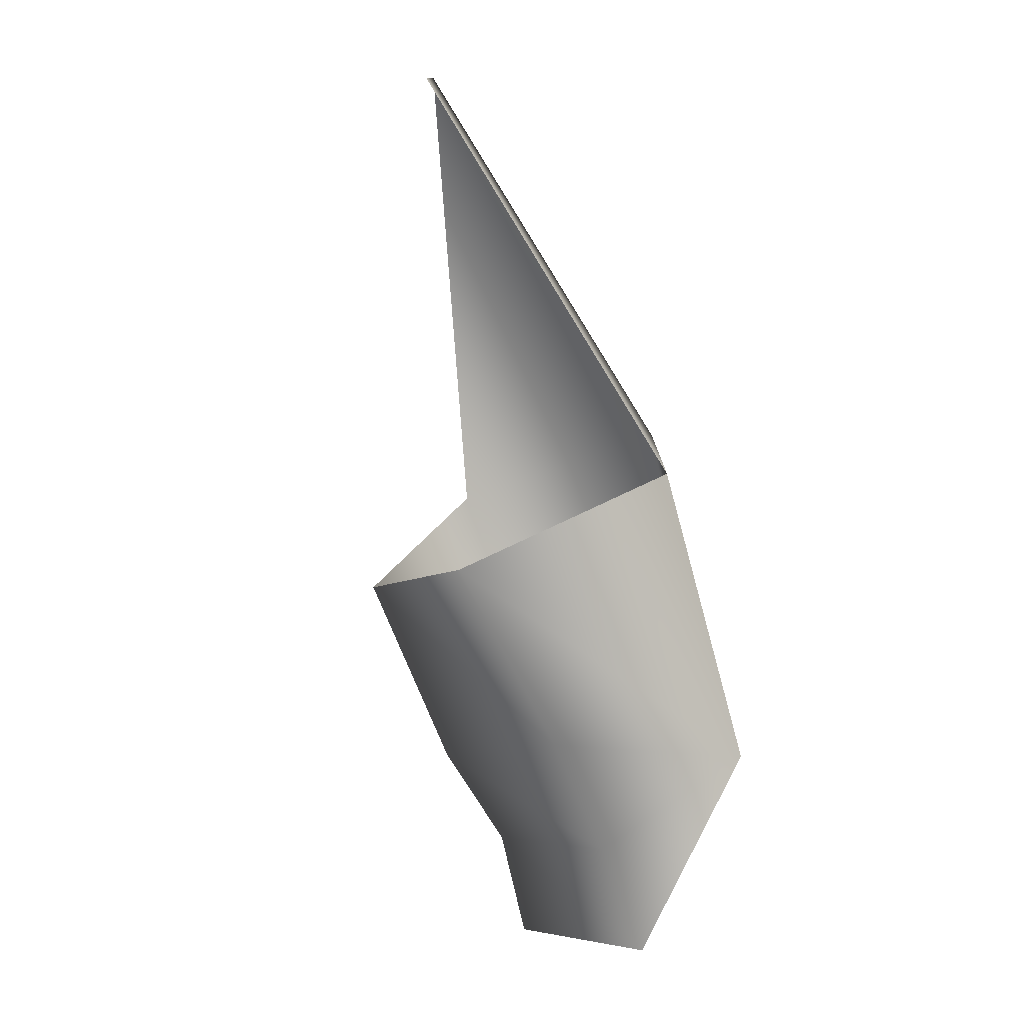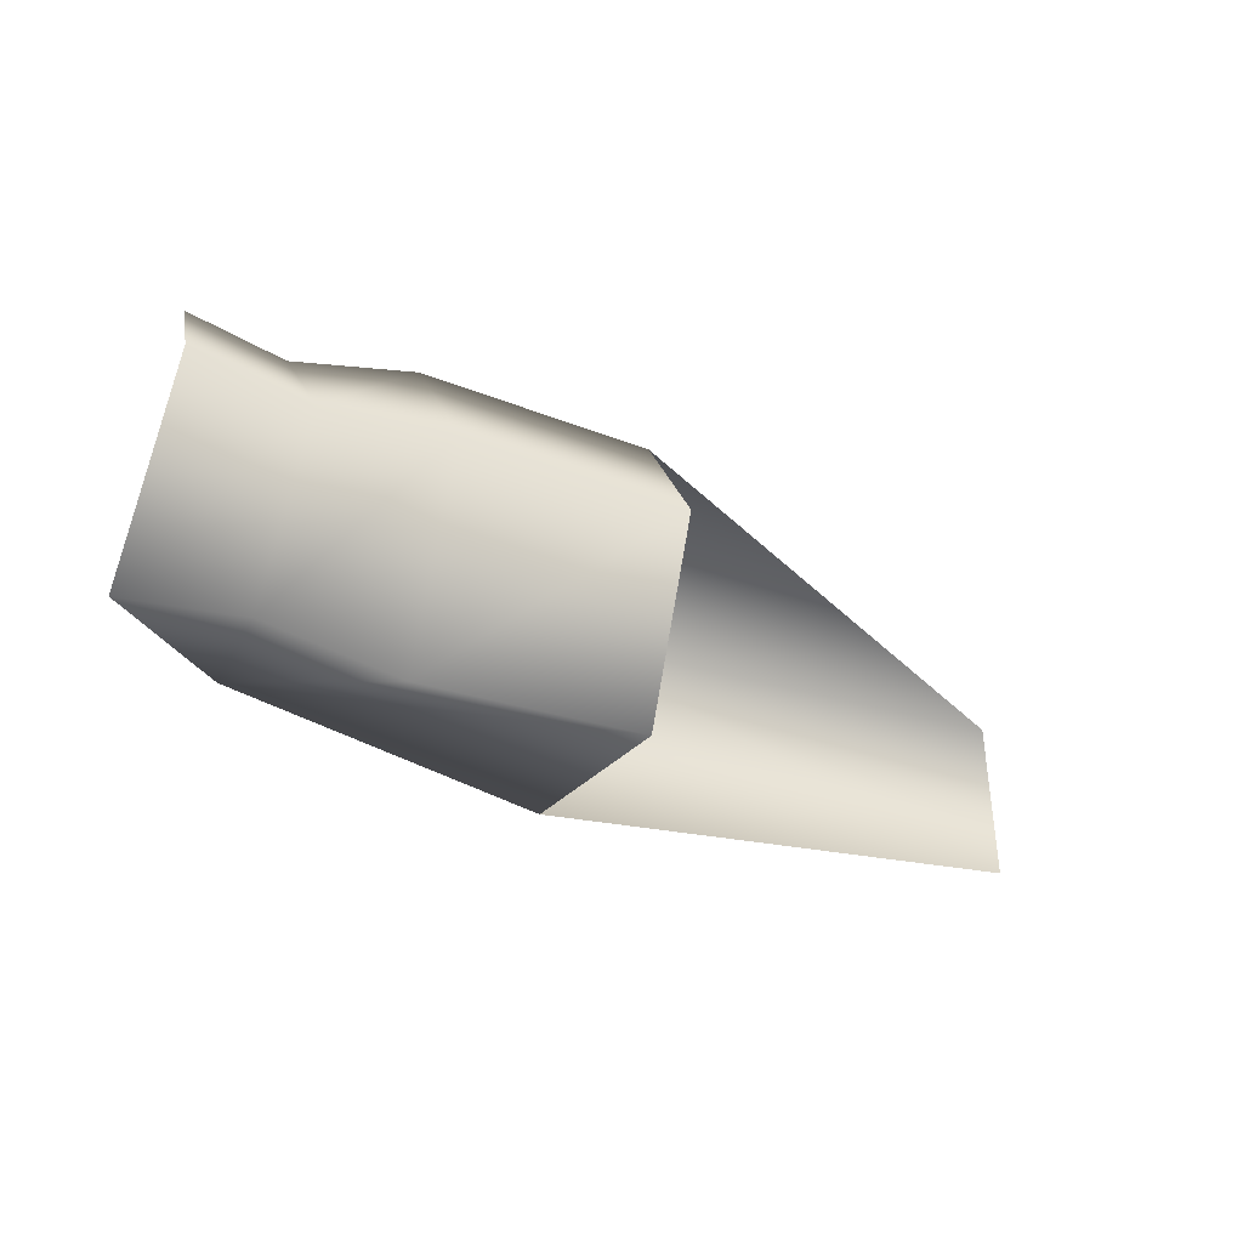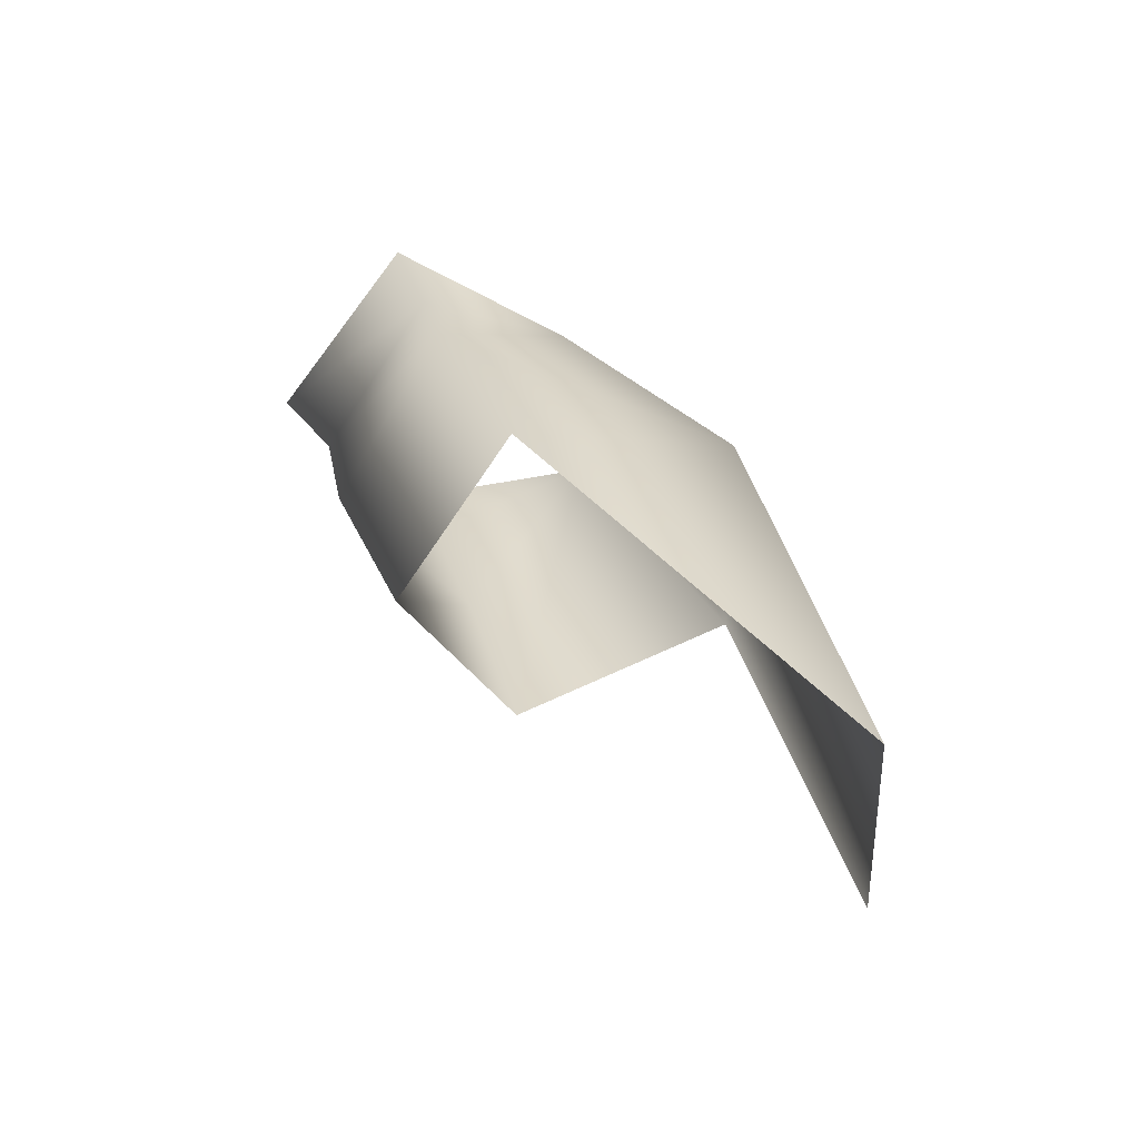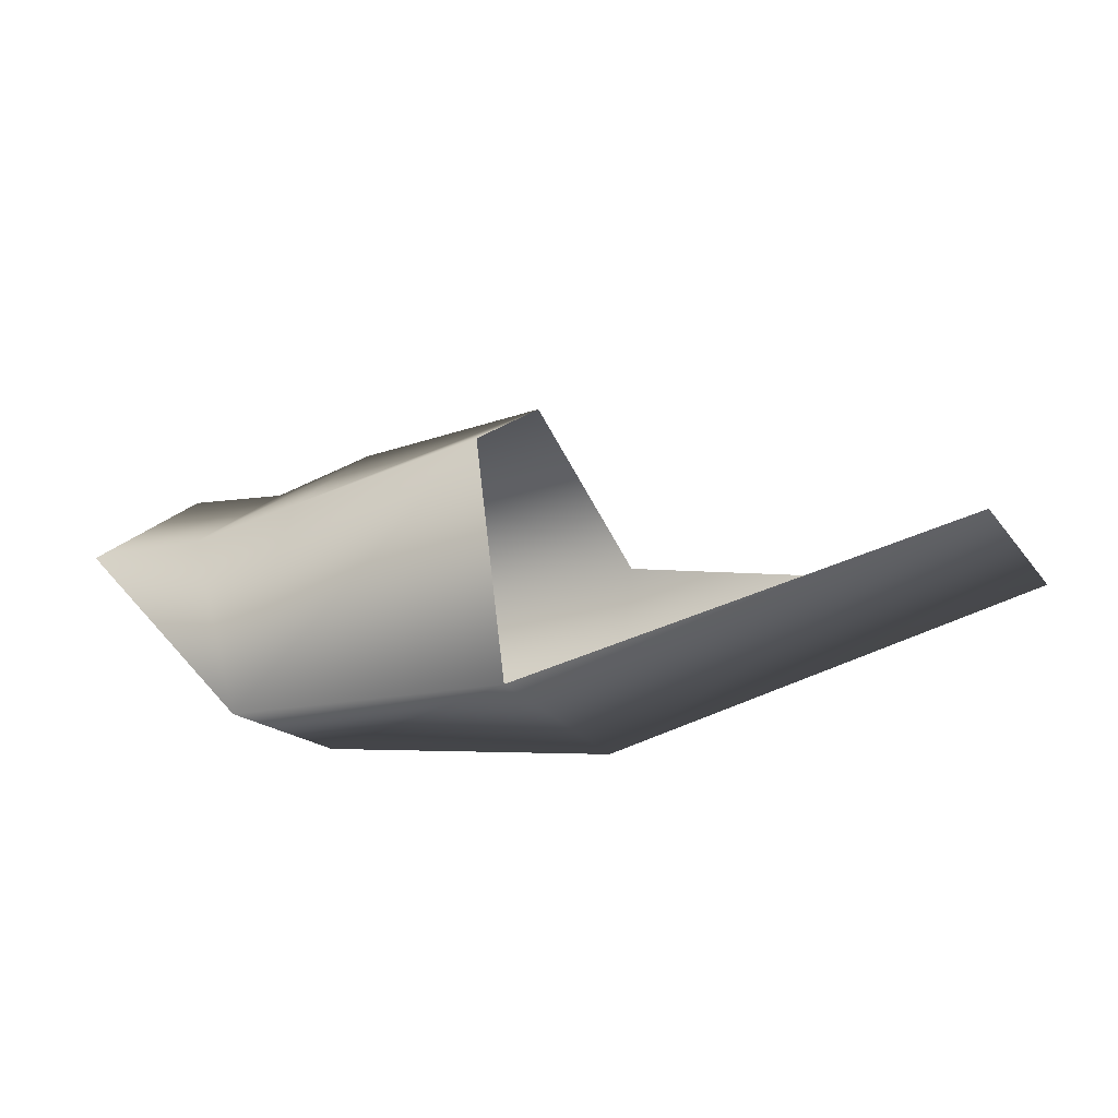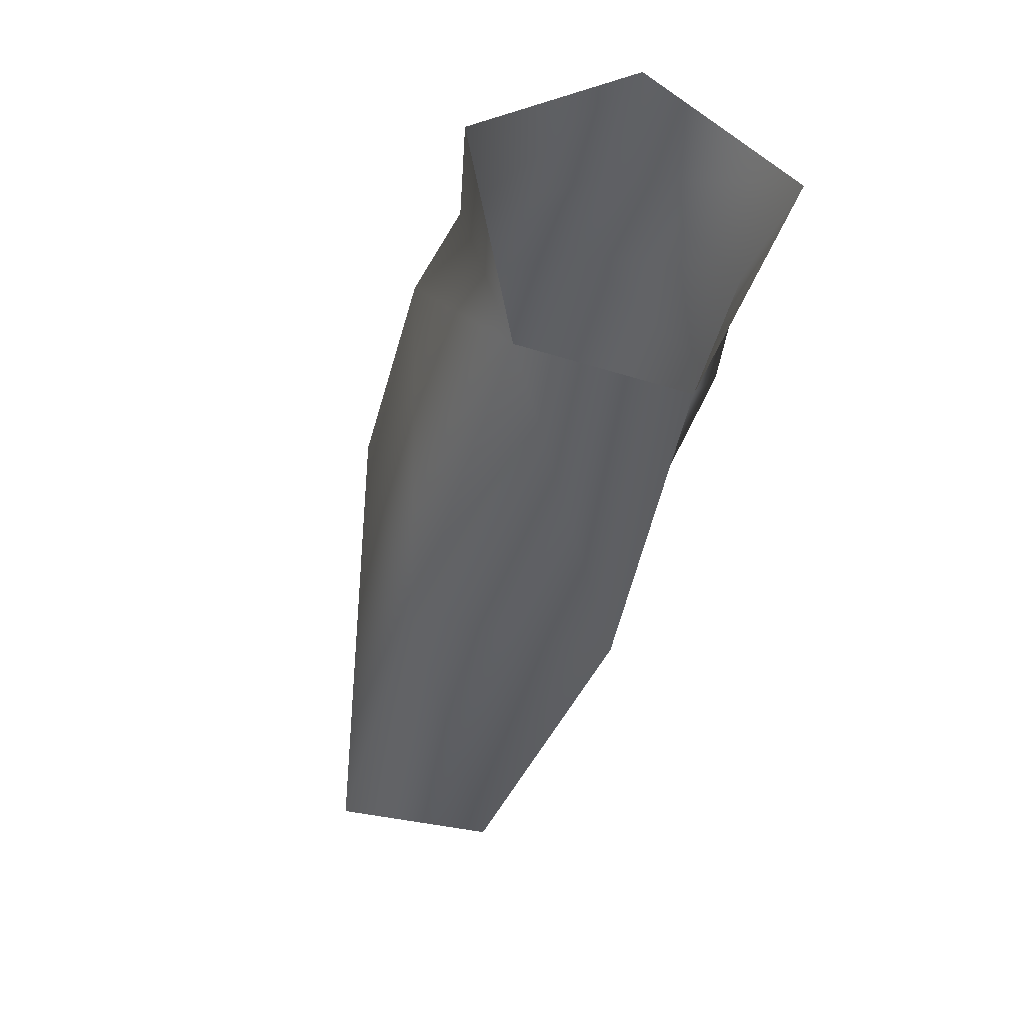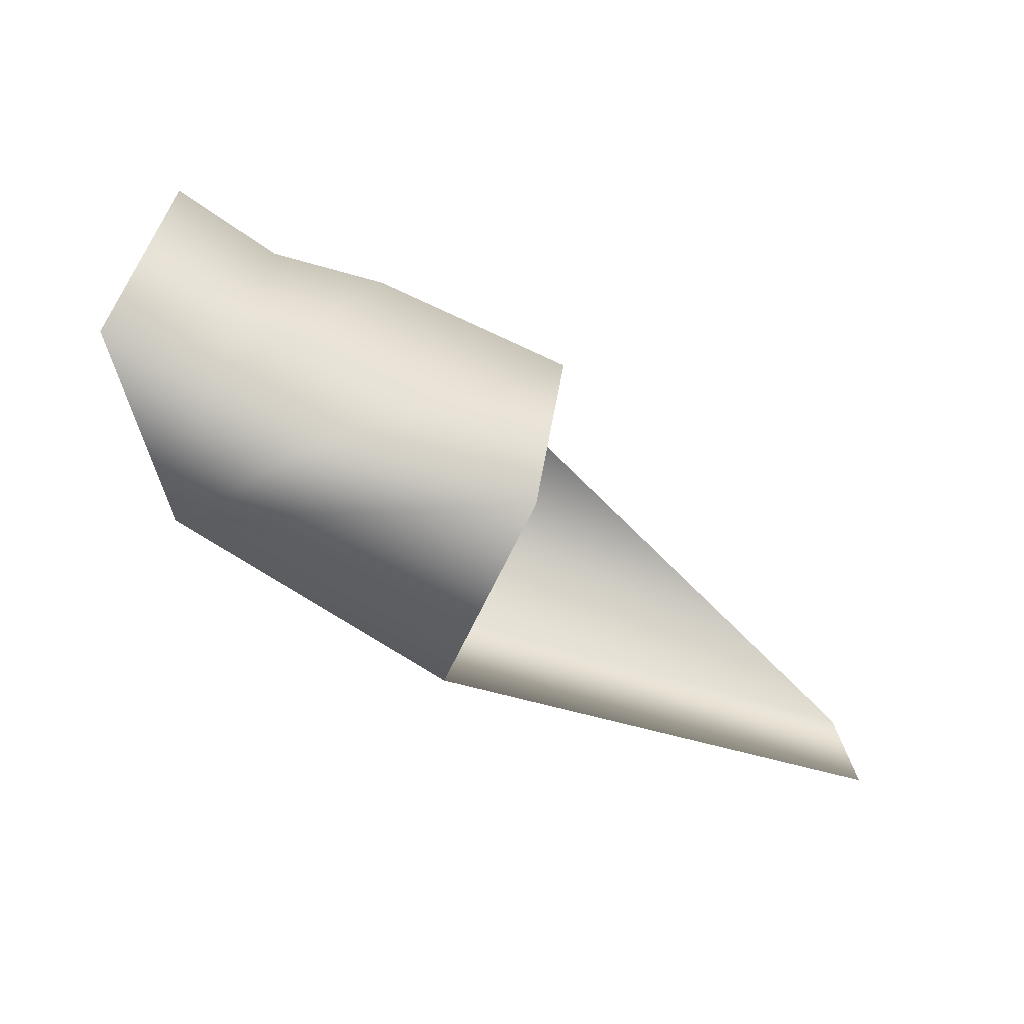
<metadata>
{"format":"obj","ext":"obj","renderer":"f3d","projection":"perspective","resolution":1024,"background":"white","views":[{"elev":-76.8,"azim":112.2,"up":"+Y"},{"elev":-38.4,"azim":-26.1,"up":"+Y"},{"elev":32.3,"azim":69.5,"up":"+Y"},{"elev":-25.8,"azim":28.6,"up":"+Z"},{"elev":-44.4,"azim":-105.0,"up":"+Z"},{"elev":-74.8,"azim":-24.7,"up":"+Y"}]}
</metadata>
<code>
v 28 -5 -10
v 28 6 -10
v 52 -4 -6
v 28 6 -10
v 52 5 -6
v 52 -4 -6
v 28 6 -10
v 28 9 2
v 52 5 -6
v 11 -4 -8
v 28 -5 -10
v 28 -8 2
v 17 -8 1
v 28 -8 2
v 27 0 8
v 17 -8 1
v 11 -4 -8
v 28 -8 2
v 11 -4 -8
v 11 5 -7
v 28 -5 -10
v 11 5 -7
v 28 6 -10
v 28 -5 -10
v 11 5 -7
v 16 9 2
v 28 6 -10
v 16 9 2
v 28 9 2
v 28 6 -10
v 16 9 2
v 16 0 8
v 28 9 2
v 16 0 8
v 27 0 8
v 28 9 2
v 16 0 8
v 17 -8 1
v 27 0 8
v 10 -7 1
v 11 -4 -8
v 17 -8 1
v 10 -7 1
v 17 -8 1
v 16 0 8
v 10 0 7
v 10 -7 1
v 16 0 8
v 4 -8 1
v 10 -7 1
v 10 0 7
v 4 -8 1
v 11 -4 -8
v 10 -7 1
v 5 9 1
v 10 8 1
v 11 5 -7
v 10 8 1
v 16 9 2
v 11 5 -7
v 5 9 1
v 4 0 8
v 10 8 1
v 10 8 1
v 10 0 7
v 16 9 2
v 4 0 8
v 10 0 7
v 10 8 1
v 4 0 8
v 4 -8 1
v 10 0 7
v 10 0 7
v 16 0 8
v 16 9 2
f 1 2 3
f 4 5 6
f 7 8 9
f 10 11 12
f 13 14 15
f 16 17 18
f 19 20 21
f 22 23 24
f 25 26 27
f 28 29 30
f 31 32 33
f 34 35 36
f 37 38 39
f 40 41 42
f 43 44 45
f 46 47 48
f 49 50 51
f 52 53 54
f 55 56 57
f 58 59 60
f 61 62 63
f 64 65 66
f 67 68 69
f 70 71 72
f 73 74 75

</code>
